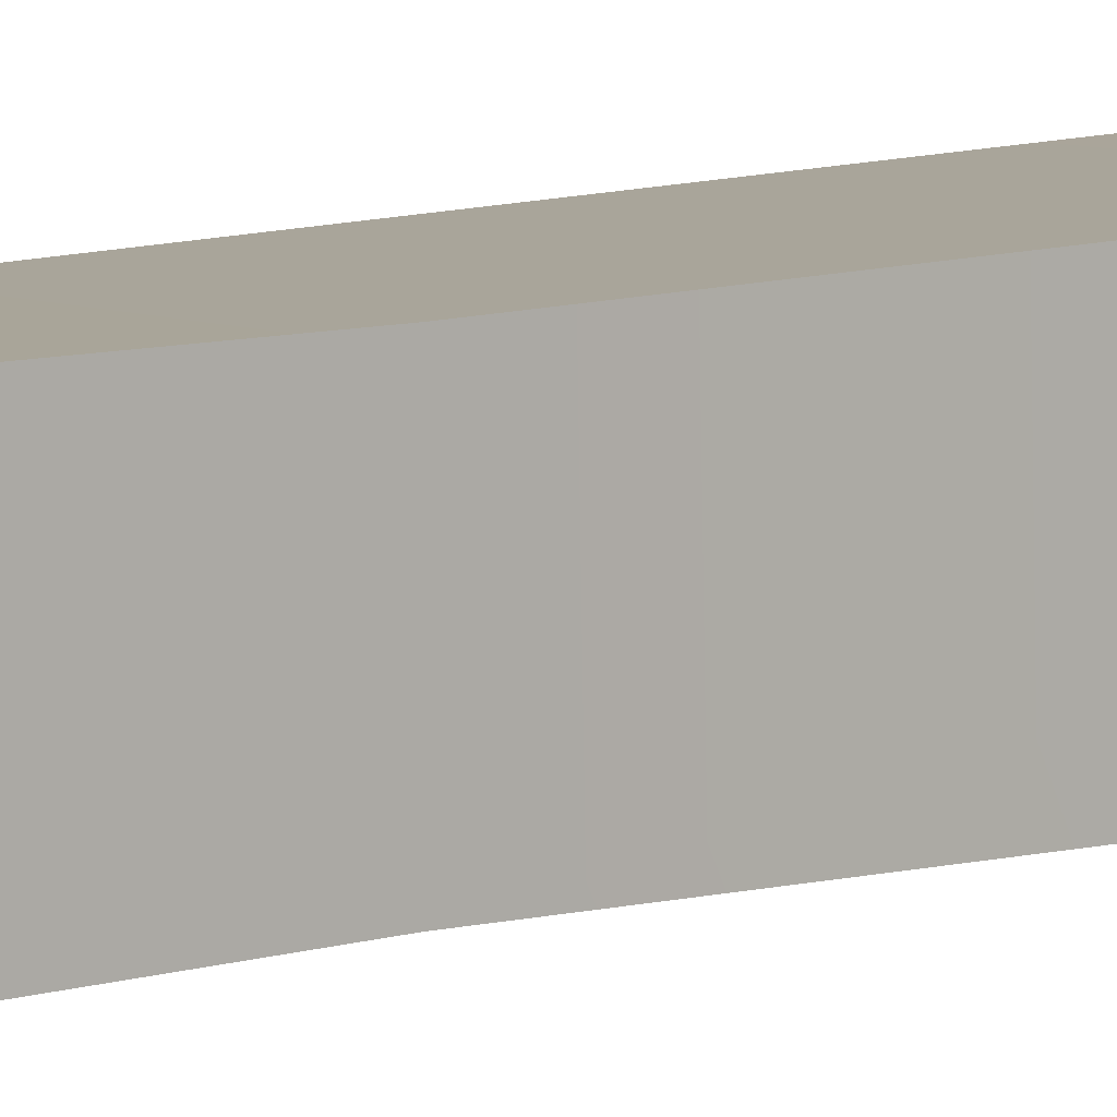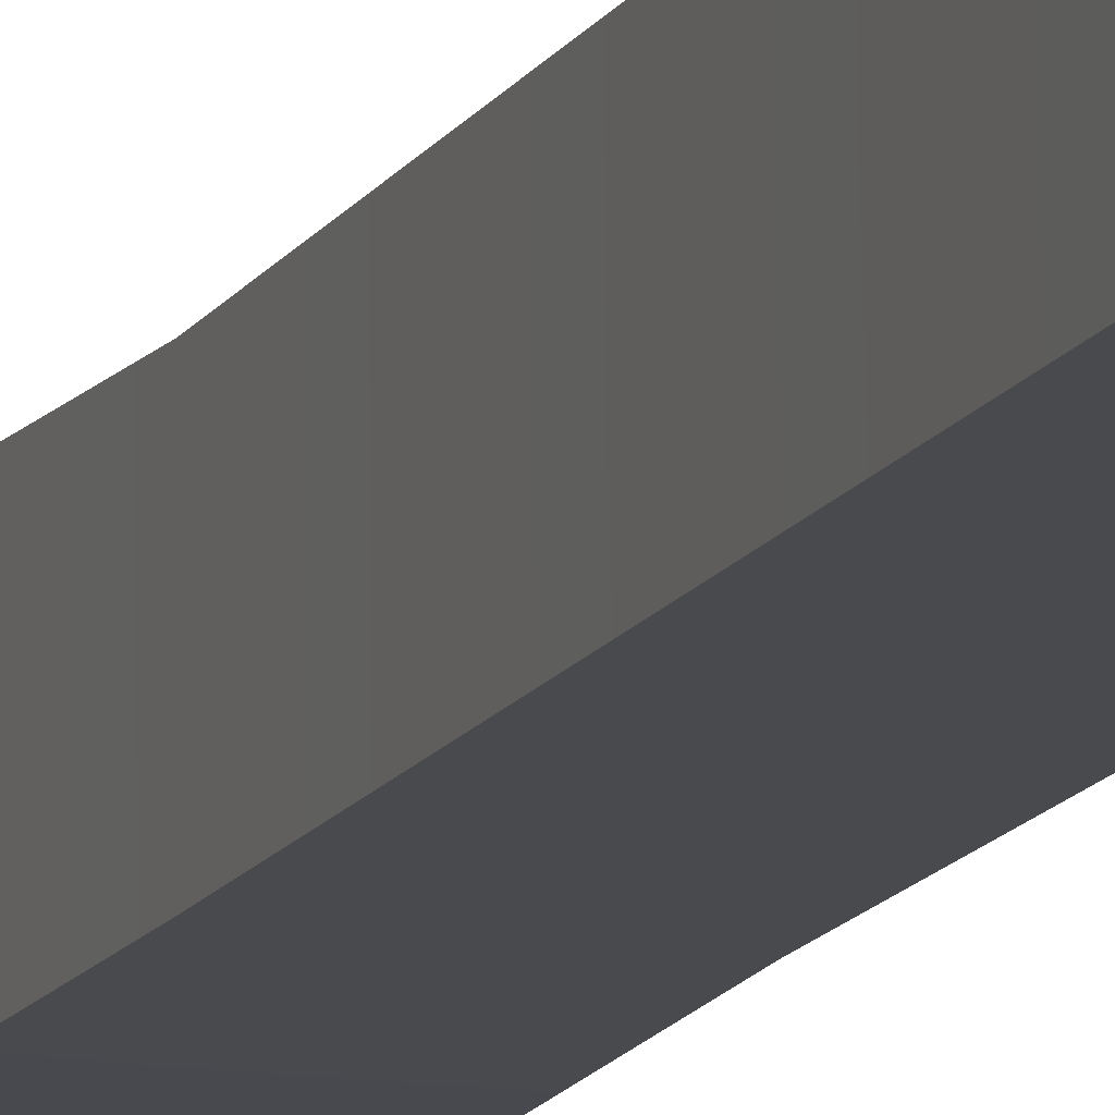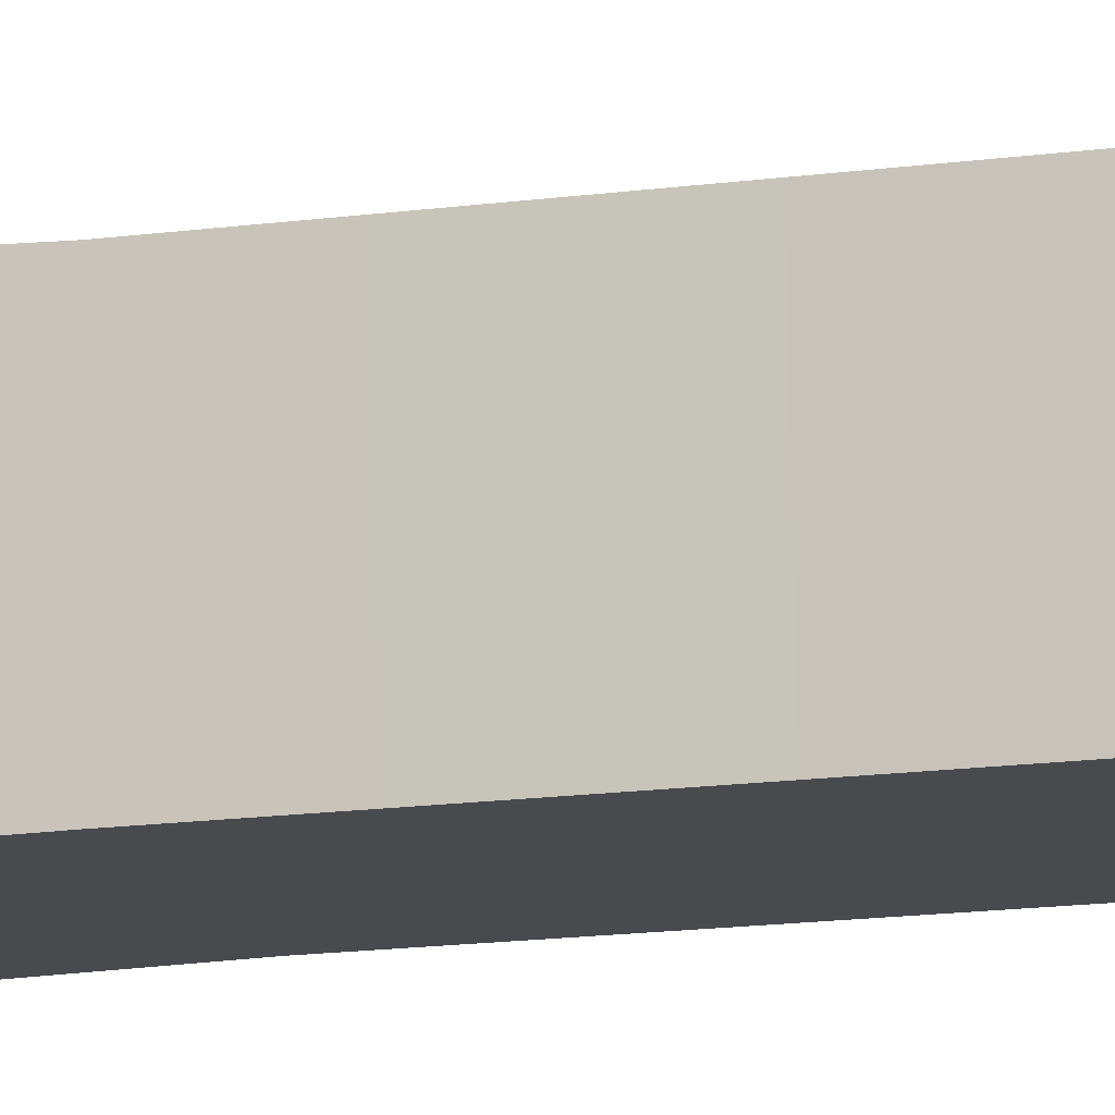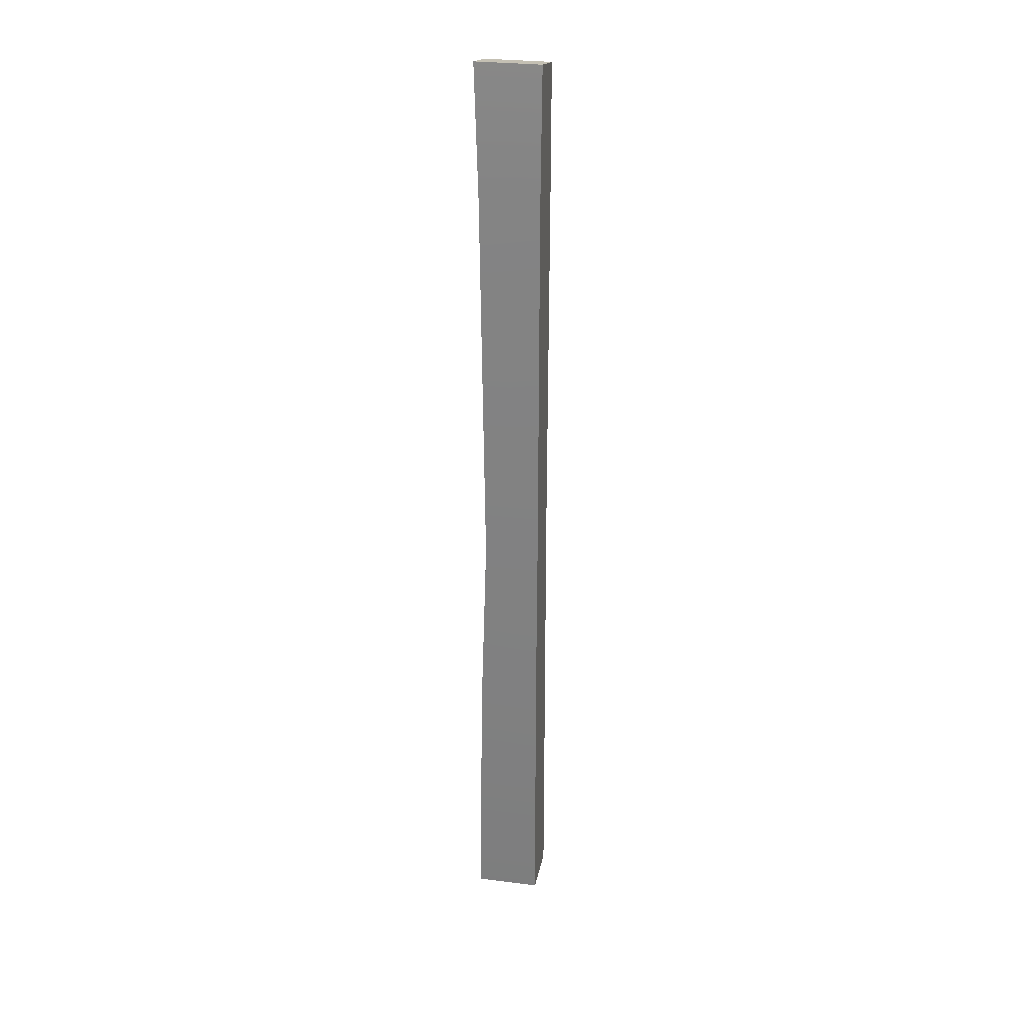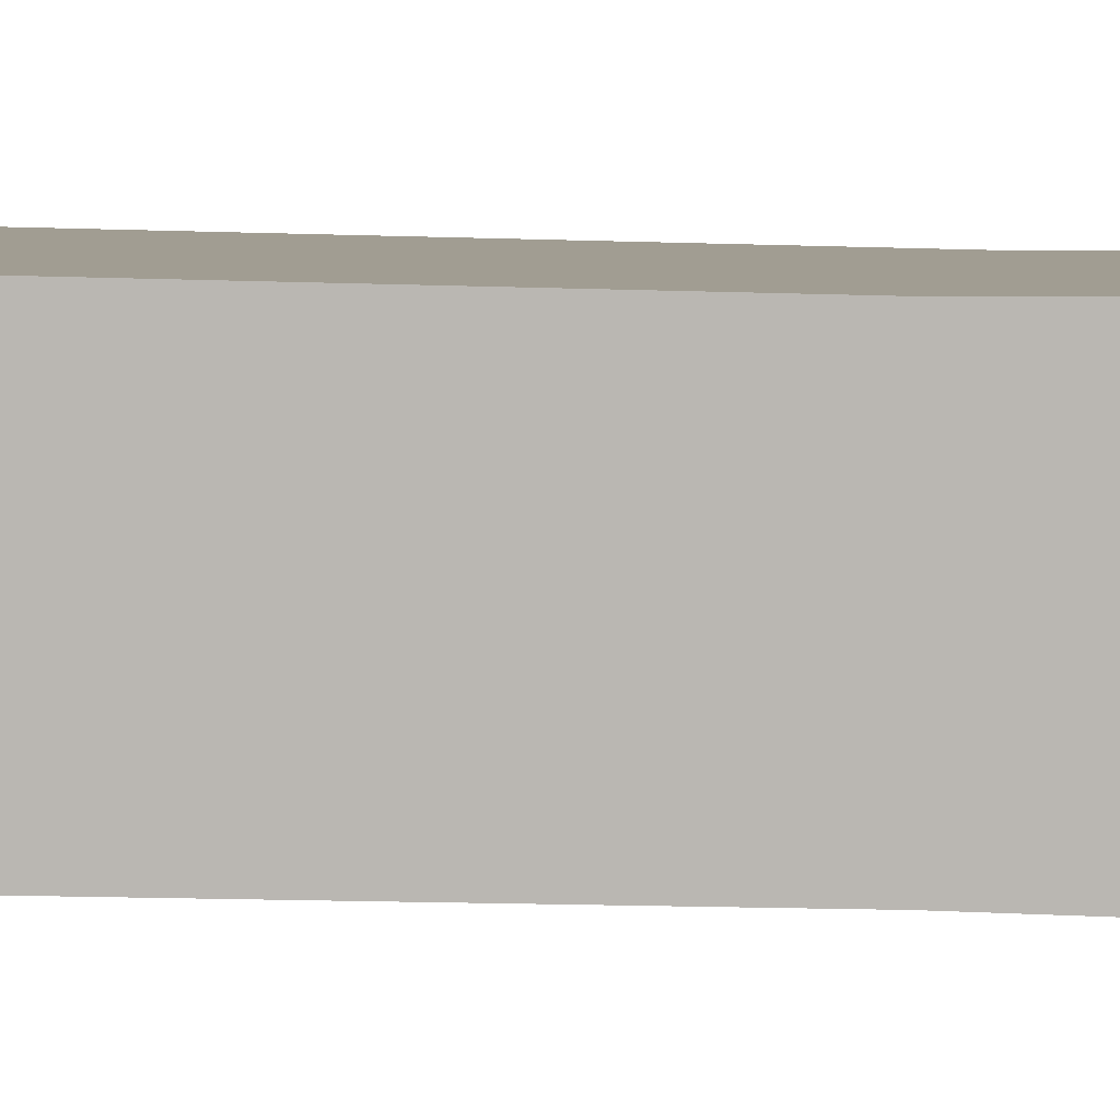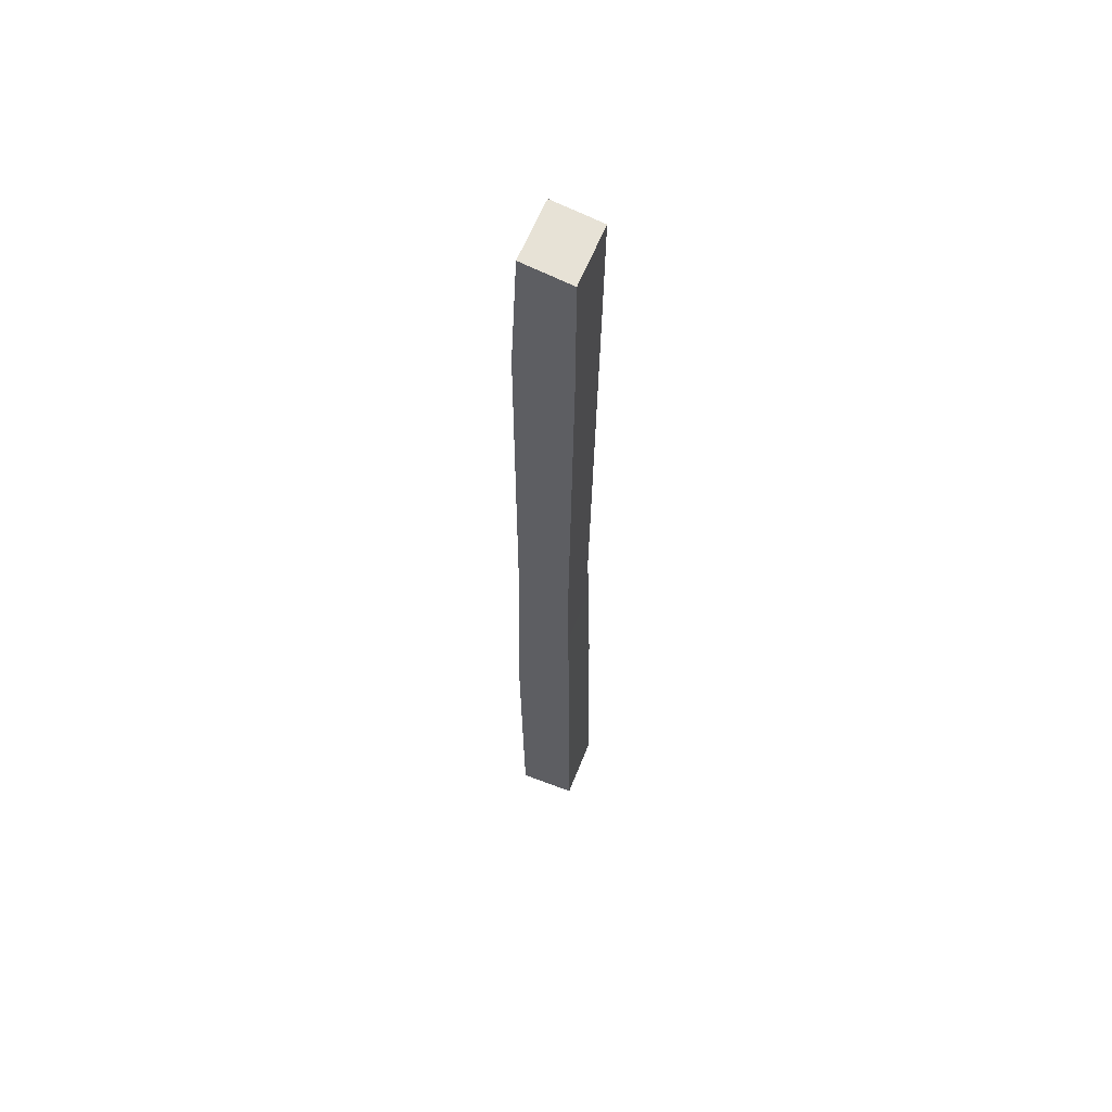
<metadata>
{"format":"obj","ext":"obj","renderer":"f3d","projection":"perspective","resolution":1024,"background":"white","views":[{"elev":7.5,"azim":48.5,"up":"+Z"},{"elev":-12.4,"azim":161.0,"up":"+Z"},{"elev":-12.7,"azim":107.5,"up":"+Z"},{"elev":28.0,"azim":-168.8,"up":"+Y"},{"elev":4.8,"azim":-80.8,"up":"+Z"},{"elev":59.6,"azim":-68.7,"up":"+Y"}]}
</metadata>
<code>
v  1.415 0 1.279
v  -1.415 0 1.279
v  -1.415 0.0187 -1.131
v  1.415 0 -1.131
v  1.415 41.16 1.279
v  1.415 41.56 -0.8517
v  -1.415 41.56 -0.8517
v  -1.415 41.16 1.279
v  1.215 11.34 -1.279
v  1.215 11.34 1.19
v  -1.415 11.34 -1.279
v  -1.415 11.34 1.19
v  1.189 35.9 -1.131
v  1.189 35.9 1.279
v  -1.415 35.9 -1.131
v  -1.415 35.9 1.279
v  0.9906 19.25 -1.131
v  0.9906 19.25 1.091
v  -1.415 19.25 -1.131
v  -1.415 19.25 1.091
g 8_Wood_Medium_2
f 1 2 3 4
f 5 6 7 8
f 1 4 9 10
f 4 3 11 9
f 3 2 12 11
f 2 1 10 12
f 13 6 5 14
f 15 7 6 13
f 16 8 7 15
f 14 5 8 16
f 17 13 14 18
f 19 15 13 17
f 20 16 15 19
f 18 14 16 20
f 9 17 18 10
f 11 19 17 9
f 12 20 19 11
f 10 18 20 12

</code>
